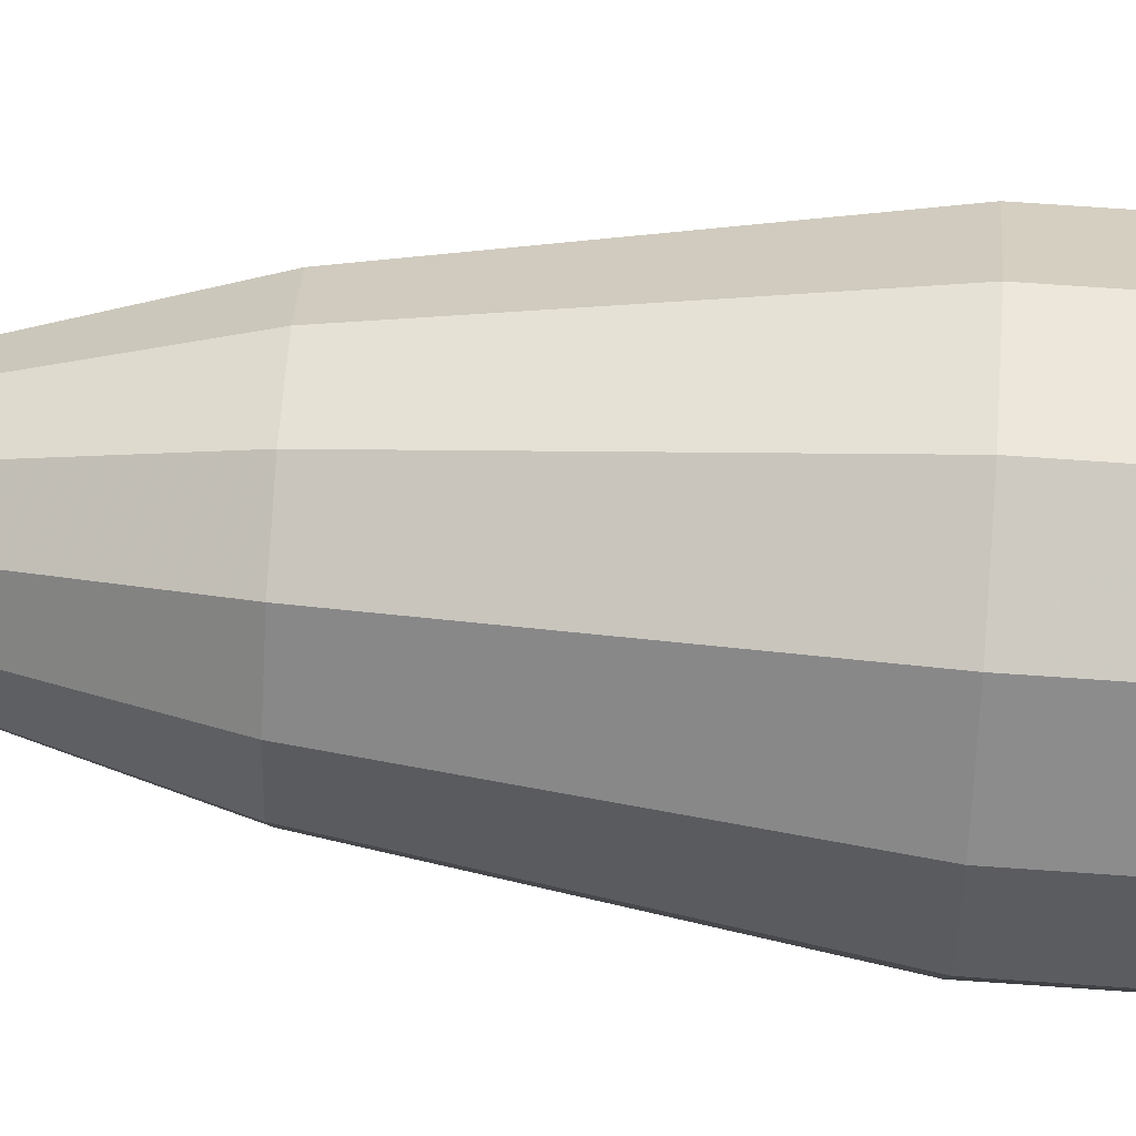
<metadata>
{"format":"obj","ext":"obj","renderer":"f3d","projection":"perspective","resolution":1024,"background":"white","views":[{"elev":70.4,"azim":-86.0,"up":"+Y"}]}
</metadata>
<code>
v 0.03529 3.5e-07 0.7549
v 0.03056 0.01765 0.7549
v 0.01765 0.03056 0.7549
v 0 0.03529 0.7549
v -0.01765 0.03056 0.7549
v -0.03056 0.01765 0.7549
v -0.03529 3.5e-07 0.7549
v -0.03056 -0.01765 0.7549
v -0.01765 -0.03056 0.7549
v 0 -0.03529 0.7549
v 0.01765 -0.03056 0.7549
v 0.03056 -0.01765 0.7549
v 0.02957 3.5e-07 0.7796
v 0.02561 0.01479 0.7796
v 0.01478 0.02561 0.7796
v 0 0.02957 0.7796
v -0.01478 0.02561 0.7796
v -0.02561 0.01479 0.7796
v -0.02957 3.5e-07 0.7796
v -0.02561 -0.01478 0.7796
v -0.01478 -0.02561 0.7796
v 0 -0.02957 0.7796
v 0.01478 -0.02561 0.7796
v 0.02561 -0.01478 0.7796
v 0.03802 3.5e-07 0.7549
v 0.03293 0.01901 0.7549
v 0.01901 0.03293 0.7549
v 0 0.03802 0.7549
v -0.01901 0.03293 0.7549
v -0.03293 0.01901 0.7549
v -0.03802 3.5e-07 0.7549
v -0.03293 -0.01901 0.7549
v -0.01901 -0.03293 0.7549
v 0 -0.03802 0.7549
v 0.01901 -0.03293 0.7549
v 0.03293 -0.01901 0.7549
v 0.08266 2.3e-07 0.5898
v 0.07159 0.04133 0.5898
v 0.04133 0.07159 0.5898
v 0 0.08266 0.5898
v -0.04133 0.07159 0.5898
v -0.07159 0.04133 0.5898
v -0.08266 2.3e-07 0.5898
v -0.07159 -0.04133 0.5898
v -0.04133 -0.07159 0.5898
v 0 -0.08266 0.5898
v 0.04133 -0.07159 0.5898
v 0.07159 -0.04133 0.5898
v 0.07812 2.3e-07 0.5873
v 0.06766 0.03906 0.5873
v 0.03906 0.06766 0.5873
v 0 0.07812 0.5873
v -0.03906 0.06766 0.5873
v -0.06766 0.03906 0.5873
v -0.07812 2.3e-07 0.5873
v -0.06766 -0.03906 0.5873
v -0.03906 -0.06766 0.5873
v 0 -0.07812 0.5873
v 0.03906 -0.06766 0.5873
v 0.06766 -0.03906 0.5873
v 0.1477 2.3e-07 0.4683
v 0.1279 0.07383 0.4683
v 0.07383 0.1279 0.4683
v 0 0.1477 0.4683
v -0.07383 0.1279 0.4683
v -0.1279 0.07383 0.4683
v -0.1477 2.3e-07 0.4683
v -0.1279 -0.07383 0.4683
v -0.07383 -0.1279 0.4683
v 0 -0.1477 0.4683
v 0.07383 -0.1279 0.4683
v 0.1279 -0.07383 0.4683
v 0.1477 2.3e-07 0.3725
v 0.1279 0.07383 0.3725
v 0.07383 0.1279 0.3725
v 0 0.1477 0.3725
v -0.07383 0.1279 0.3725
v -0.1279 0.07383 0.3725
v -0.1477 2.3e-07 0.3725
v -0.1279 -0.07383 0.3725
v -0.07383 -0.1279 0.3725
v 0 -0.1477 0.3725
v 0.07383 -0.1279 0.3725
v 0.1279 -0.07383 0.3725
v 0.1065 1.1e-07 0.1176
v 0.0922 0.05323 0.1176
v 0.05323 0.0922 0.1176
v 0 0.1065 0.1176
v -0.05323 0.0922 0.1176
v -0.0922 0.05323 0.1176
v -0.1065 2.3e-07 0.1176
v -0.0922 -0.05323 0.1176
v -0.05323 -0.0922 0.1176
v 0 -0.1065 0.1176
v 0.05323 -0.0922 0.1176
v 0.0922 -0.05323 0.1176
v 0.06067 1.1e-07 -0.04008
v 0.05255 0.03034 -0.04008
v 0.03034 0.05255 -0.04008
v 0 0.06067 -0.04008
v -0.03034 0.05255 -0.04008
v -0.05255 0.03034 -0.04008
v -0.06067 1.1e-07 -0.04008
v -0.05255 -0.03034 -0.04008
v -0.03034 -0.05255 -0.04008
v 0 -0.06067 -0.04008
v 0.03034 -0.05255 -0.04008
v 0.05255 -0.03034 -0.04008
v 0.06067 1.1e-07 -0.08297
v 0.05255 0.03034 -0.08297
v 0.03034 0.05255 -0.08297
v 0 0.06067 -0.08297
v -0.03034 0.05255 -0.08297
v -0.05255 0.03034 -0.08297
v -0.06067 1.1e-07 -0.08297
v -0.05255 -0.03034 -0.08297
v -0.03034 -0.05255 -0.08297
v 0 -0.06067 -0.08297
v 0.03034 -0.05255 -0.08297
v 0.05255 -0.03034 -0.08297
v 0.05683 1.1e-07 -0.08297
v 0.04921 0.02841 -0.08297
v 0.02841 0.04921 -0.08297
v 0 0.05683 -0.08297
v -0.02841 0.04921 -0.08297
v -0.04921 0.02841 -0.08297
v -0.05683 1.1e-07 -0.08297
v -0.04921 -0.02841 -0.08297
v -0.02841 -0.04921 -0.08297
v 0 -0.05683 -0.08297
v 0.02841 -0.04921 -0.08297
v 0.04921 -0.02841 -0.08297
v 0.05683 1.1e-07 -0.08502
v 0.04921 0.02841 -0.08502
v 0.02841 0.04921 -0.08502
v 0 0.05683 -0.08502
v -0.02841 0.04921 -0.08502
v -0.04921 0.02841 -0.08502
v -0.05683 1.1e-07 -0.08502
v -0.04921 -0.02841 -0.08502
v -0.02841 -0.04921 -0.08502
v 0 -0.05683 -0.08502
v 0.02841 -0.04921 -0.08502
v 0.04921 -0.02841 -0.08502
v 0.05957 1.1e-07 -0.08502
v 0.05159 0.02979 -0.08502
v 0.02979 0.05159 -0.08502
v 0 0.05957 -0.08502
v -0.02979 0.05159 -0.08502
v -0.05159 0.02979 -0.08502
v -0.05958 1.1e-07 -0.08502
v -0.05159 -0.02979 -0.08502
v -0.02979 -0.05159 -0.08502
v 0 -0.05957 -0.08502
v 0.02979 -0.05159 -0.08502
v 0.05159 -0.02979 -0.08502
v 0.05957 1.1e-07 -0.3481
v 0.05159 0.02979 -0.3481
v 0.02979 0.05159 -0.3481
v 0 0.05957 -0.3481
v -0.02979 0.05159 -0.3481
v -0.05159 0.02979 -0.3481
v -0.05958 1.1e-07 -0.3481
v -0.05159 -0.02979 -0.3481
v -0.02979 -0.05159 -0.3481
v 0 -0.05957 -0.3481
v 0.02979 -0.05159 -0.3481
v 0.05159 -0.02979 -0.3481
v 0.04295 1.1e-07 -0.3481
v 0.0372 0.02148 -0.3481
v 0.02148 0.0372 -0.3481
v 0 0.04295 -0.3481
v -0.02148 0.0372 -0.3481
v -0.0372 0.02148 -0.3481
v -0.04295 1.1e-07 -0.3481
v -0.0372 -0.02148 -0.3481
v -0.02148 -0.0372 -0.3481
v 0 -0.04295 -0.3481
v 0.02148 -0.0372 -0.3481
v 0.0372 -0.02148 -0.3481
v 0.03658 1.1e-07 -0.3407
v 0.03168 0.01829 -0.3407
v 0.01829 0.03168 -0.3407
v 0 0.03658 -0.3407
v -0.01829 0.03168 -0.3407
v -0.03168 0.01829 -0.3407
v -0.03658 1.1e-07 -0.3407
v -0.03168 -0.01829 -0.3407
v -0.01829 -0.03168 -0.3407
v 0 -0.03658 -0.3407
v 0.01829 -0.03168 -0.3407
v 0.03168 -0.01829 -0.3407
v 0.008388 -3.624e-05 -0.3407
v -3.671e-05 0.008385 -0.3407
v -0.00839 -3.624e-05 -0.3407
v 3.624e-05 -0.008393 -0.3407
v 0.01038 3.5e-07 0.7857
v 0.008986 0.005189 0.7857
v 0.005188 0.008987 0.7857
v 0 0.01038 0.7857
v -0.005188 0.008987 0.7857
v -0.008986 0.005189 0.7857
v -0.01038 3.5e-07 0.7857
v -0.008986 -0.005188 0.7857
v -0.005188 -0.008986 0.7857
v 0 -0.01038 0.7857
v 0.005188 -0.008986 0.7857
v 0.008986 -0.005188 0.7857
v 0.007751 3.5e-07 0.7919
v 0.006713 0.003876 0.7919
v 0.003876 0.006713 0.7919
v 0 0.007752 0.7919
v -0.003876 0.006713 0.7919
v -0.006713 0.003876 0.7919
v -0.007752 3.5e-07 0.7919
v -0.006713 -0.003875 0.7919
v -0.003876 -0.006713 0.7919
v 0 -0.007751 0.7919
v 0.003876 -0.006713 0.7919
v 0.006713 -0.003875 0.7919
v 2.622e-05 -1.502e-05 0.7919
v 0.006311 0.04334 -0.118
v 0.006311 0.04334 -0.1573
v 0.006311 0.06549 -0.118
v 0.006311 0.08525 -0.1573
v 0.006312 0.04334 -0.3292
v 0.006312 0.08525 -0.3292
v 0.006312 0.1379 -0.1719
v 0.006312 0.1379 -0.3292
v 0.0003328 0.04334 -0.1573
v 0.0003328 0.06549 -0.118
v 0.0003328 0.08525 -0.1573
v 0.0003328 0.04334 -0.3292
v 0.0003328 0.1379 -0.1719
v -0.005646 0.06549 -0.118
v -0.005646 0.04334 -0.118
v -0.005646 0.04334 -0.1573
v -0.005646 0.08525 -0.1573
v -0.005646 0.04334 -0.3292
v -0.005646 0.08525 -0.3292
v -0.005646 0.1379 -0.3292
v -0.005646 0.1379 -0.1719
v 0.0003328 0.04334 -0.118
v 0.0003328 0.08525 -0.3292
v 0.0003328 0.1379 -0.3292
v 0.006312 0.09426 -0.1692
v 0.006312 0.09426 -0.3202
v 0.006312 0.1289 -0.3202
v 0.006312 0.1289 -0.1788
v -0.005646 0.09426 -0.3202
v -0.005646 0.09426 -0.1692
v -0.005646 0.1289 -0.1788
v -0.005646 0.1289 -0.3202
v 0.001381 0.09551 -0.1748
v 0.001381 0.09551 -0.3149
v 0.001381 0.1276 -0.3149
v 0.001381 0.1276 -0.1837
v -0.0007157 0.09551 -0.3149
v -0.0007157 0.09551 -0.1748
v -0.0007157 0.1276 -0.1837
v -0.0007157 0.1276 -0.3149
v 0.04069 0.0162 -0.118
v 0.04069 0.0162 -0.1573
v 0.05987 0.02728 -0.118
v 0.07699 0.03716 -0.1573
v 0.04069 0.0162 -0.3292
v 0.07699 0.03716 -0.3292
v 0.1226 0.06348 -0.1719
v 0.1226 0.06348 -0.3292
v 0.0377 0.02138 -0.1573
v 0.05689 0.03246 -0.118
v 0.074 0.04234 -0.1573
v 0.0377 0.02138 -0.3292
v 0.1196 0.06866 -0.1719
v 0.0539 0.03764 -0.118
v 0.03471 0.02656 -0.118
v 0.03471 0.02656 -0.1573
v 0.07101 0.04752 -0.1573
v 0.03471 0.02656 -0.3292
v 0.07101 0.04752 -0.3292
v 0.1166 0.07384 -0.3292
v 0.1166 0.07384 -0.1719
v 0.0377 0.02138 -0.118
v 0.074 0.04234 -0.3292
v 0.1196 0.06866 -0.3292
v 0.08479 0.04166 -0.1692
v 0.08479 0.04166 -0.3202
v 0.1148 0.05898 -0.3202
v 0.1148 0.05898 -0.1788
v 0.07881 0.05202 -0.3202
v 0.07881 0.05202 -0.1692
v 0.1088 0.06933 -0.1788
v 0.1088 0.06933 -0.3202
v 0.0834 0.04656 -0.1748
v 0.0834 0.04656 -0.3149
v 0.1112 0.06262 -0.3149
v 0.1112 0.06262 -0.1837
v 0.08235 0.04837 -0.3149
v 0.08235 0.04837 -0.1748
v 0.1102 0.06444 -0.1837
v 0.1102 0.06444 -0.3149
v 0.03438 -0.02714 -0.118
v 0.03438 -0.02714 -0.1573
v 0.05356 -0.03821 -0.118
v 0.07067 -0.04809 -0.1573
v 0.03438 -0.02714 -0.3292
v 0.07067 -0.04809 -0.3292
v 0.1163 -0.07441 -0.1719
v 0.1163 -0.07441 -0.3292
v 0.03737 -0.02196 -0.1573
v 0.05655 -0.03303 -0.118
v 0.07366 -0.04291 -0.1573
v 0.03737 -0.02196 -0.3292
v 0.1193 -0.06924 -0.1719
v 0.05954 -0.02786 -0.118
v 0.04036 -0.01678 -0.118
v 0.04036 -0.01678 -0.1573
v 0.07665 -0.03774 -0.1573
v 0.04036 -0.01678 -0.3292
v 0.07665 -0.03774 -0.3292
v 0.1222 -0.06406 -0.3292
v 0.1222 -0.06406 -0.1719
v 0.03737 -0.02196 -0.118
v 0.07366 -0.04291 -0.3292
v 0.1193 -0.06924 -0.3292
v 0.07848 -0.0526 -0.1692
v 0.07848 -0.0526 -0.3202
v 0.1085 -0.06991 -0.3202
v 0.1085 -0.06991 -0.1788
v 0.08446 -0.04224 -0.3202
v 0.08446 -0.04224 -0.1692
v 0.1144 -0.05955 -0.1788
v 0.1144 -0.05955 -0.3202
v 0.08202 -0.04895 -0.1748
v 0.08202 -0.04895 -0.3149
v 0.1098 -0.06502 -0.3149
v 0.1098 -0.06502 -0.1837
v 0.08307 -0.04713 -0.3149
v 0.08307 -0.04713 -0.1748
v 0.1109 -0.0632 -0.1837
v 0.1109 -0.0632 -0.3149
v -0.006312 -0.04334 -0.118
v -0.006312 -0.04334 -0.1573
v -0.006312 -0.06549 -0.118
v -0.006312 -0.08525 -0.1573
v -0.006312 -0.04334 -0.3292
v -0.006312 -0.08525 -0.3292
v -0.006312 -0.1379 -0.1719
v -0.006312 -0.1379 -0.3292
v -0.0003328 -0.04334 -0.1573
v -0.0003328 -0.06549 -0.118
v -0.0003328 -0.08525 -0.1573
v -0.0003328 -0.04334 -0.3292
v -0.0003328 -0.1379 -0.1719
v 0.005646 -0.06549 -0.118
v 0.005646 -0.04334 -0.118
v 0.005646 -0.04334 -0.1573
v 0.005646 -0.08525 -0.1573
v 0.005646 -0.04334 -0.3292
v 0.005646 -0.08525 -0.3292
v 0.005646 -0.1379 -0.3292
v 0.005646 -0.1379 -0.1719
v -0.0003328 -0.04334 -0.118
v -0.0003328 -0.08525 -0.3292
v -0.0003328 -0.1379 -0.3292
v -0.006312 -0.09426 -0.1692
v -0.006312 -0.09426 -0.3202
v -0.006312 -0.1289 -0.3202
v -0.006312 -0.1289 -0.1788
v 0.005646 -0.09426 -0.3202
v 0.005646 -0.09426 -0.1692
v 0.005646 -0.1289 -0.1788
v 0.005646 -0.1289 -0.3202
v -0.001381 -0.09551 -0.1748
v -0.001381 -0.09551 -0.3149
v -0.001381 -0.1276 -0.3149
v -0.001381 -0.1276 -0.1837
v 0.0007152 -0.09551 -0.3149
v 0.0007152 -0.09551 -0.1748
v 0.0007152 -0.1276 -0.1837
v 0.0007152 -0.1276 -0.3149
v -0.04069 -0.0162 -0.118
v -0.04069 -0.0162 -0.1573
v -0.05988 -0.02728 -0.118
v -0.07699 -0.03716 -0.1573
v -0.04069 -0.0162 -0.3292
v -0.07699 -0.03716 -0.3292
v -0.1226 -0.06348 -0.1719
v -0.1226 -0.06348 -0.3292
v -0.0377 -0.02138 -0.1573
v -0.05689 -0.03246 -0.118
v -0.074 -0.04234 -0.1573
v -0.0377 -0.02138 -0.3292
v -0.1196 -0.06866 -0.1719
v -0.0539 -0.03764 -0.118
v -0.03471 -0.02656 -0.118
v -0.03471 -0.02656 -0.1573
v -0.07101 -0.04752 -0.1573
v -0.03471 -0.02656 -0.3292
v -0.07101 -0.04752 -0.3292
v -0.1166 -0.07384 -0.3292
v -0.1166 -0.07384 -0.1719
v -0.0377 -0.02138 -0.118
v -0.074 -0.04234 -0.3292
v -0.1196 -0.06866 -0.3292
v -0.08479 -0.04166 -0.1692
v -0.08479 -0.04166 -0.3202
v -0.1148 -0.05898 -0.3202
v -0.1148 -0.05898 -0.1788
v -0.07881 -0.05202 -0.3202
v -0.07881 -0.05202 -0.1692
v -0.1088 -0.06933 -0.1788
v -0.1088 -0.06933 -0.3202
v -0.0834 -0.04656 -0.1748
v -0.0834 -0.04656 -0.3149
v -0.1112 -0.06262 -0.3149
v -0.1112 -0.06262 -0.1837
v -0.08235 -0.04837 -0.3149
v -0.08235 -0.04837 -0.1748
v -0.1102 -0.06444 -0.1837
v -0.1102 -0.06444 -0.3149
v -0.03438 0.02714 -0.118
v -0.03438 0.02714 -0.1573
v -0.05356 0.03821 -0.118
v -0.07067 0.04809 -0.1573
v -0.03438 0.02714 -0.3292
v -0.07067 0.04809 -0.3292
v -0.1163 0.07441 -0.1719
v -0.1163 0.07441 -0.3292
v -0.03737 0.02196 -0.1573
v -0.05655 0.03304 -0.118
v -0.07366 0.04291 -0.1573
v -0.03737 0.02196 -0.3292
v -0.1193 0.06924 -0.1719
v -0.05954 0.02786 -0.118
v -0.04036 0.01678 -0.118
v -0.04036 0.01678 -0.1573
v -0.07665 0.03774 -0.1573
v -0.04036 0.01678 -0.3292
v -0.07665 0.03774 -0.3292
v -0.1222 0.06406 -0.3292
v -0.1222 0.06406 -0.1719
v -0.03737 0.02196 -0.118
v -0.07366 0.04291 -0.3292
v -0.1193 0.06924 -0.3292
v -0.07848 0.0526 -0.1692
v -0.07848 0.0526 -0.3202
v -0.1085 0.06991 -0.3202
v -0.1085 0.06991 -0.1788
v -0.08446 0.04224 -0.3202
v -0.08446 0.04224 -0.1692
v -0.1144 0.05955 -0.1788
v -0.1144 0.05955 -0.3202
v -0.08202 0.04895 -0.1748
v -0.08202 0.04895 -0.3149
v -0.1099 0.06502 -0.3149
v -0.1098 0.06502 -0.1837
v -0.08307 0.04713 -0.3149
v -0.08307 0.04713 -0.1748
v -0.1109 0.0632 -0.1837
v -0.1109 0.0632 -0.3149
g Group19611
f 14 13 1 2
f 15 14 2 3
f 16 15 3 4
f 17 16 4 5
f 18 17 5 6
f 19 18 6 7
f 20 19 7 8
f 21 20 8 9
f 22 21 9 10
f 23 22 10 11
f 24 23 11 12
f 13 24 12 1
f 25 26 2 1
f 26 27 3 2
f 27 28 4 3
f 28 29 5 4
f 29 30 6 5
f 30 31 7 6
f 31 32 8 7
f 32 33 9 8
f 33 34 10 9
f 34 35 11 10
f 35 36 12 11
f 36 25 1 12
f 37 38 26 25
f 38 39 27 26
f 39 40 28 27
f 40 41 29 28
f 41 42 30 29
f 42 43 31 30
f 43 44 32 31
f 44 45 33 32
f 45 46 34 33
f 46 47 35 34
f 47 48 36 35
f 48 37 25 36
f 49 50 38 37
f 50 51 39 38
f 51 52 40 39
f 52 53 41 40
f 53 54 42 41
f 54 55 43 42
f 55 56 44 43
f 56 57 45 44
f 57 58 46 45
f 58 59 47 46
f 59 60 48 47
f 60 49 37 48
f 61 62 50 49
f 62 63 51 50
f 63 64 52 51
f 64 65 53 52
f 65 66 54 53
f 66 67 55 54
f 67 68 56 55
f 68 69 57 56
f 69 70 58 57
f 70 71 59 58
f 71 72 60 59
f 72 61 49 60
f 73 74 62 61
f 74 75 63 62
f 75 76 64 63
f 76 77 65 64
f 77 78 66 65
f 78 79 67 66
f 79 80 68 67
f 80 81 69 68
f 81 82 70 69
f 82 83 71 70
f 83 84 72 71
f 84 73 61 72
f 85 86 74 73
f 86 87 75 74
f 87 88 76 75
f 88 89 77 76
f 89 90 78 77
f 90 91 79 78
f 91 92 80 79
f 92 93 81 80
f 93 94 82 81
f 94 95 83 82
f 95 96 84 83
f 96 85 73 84
f 97 98 86 85
f 98 99 87 86
f 99 100 88 87
f 100 101 89 88
f 101 102 90 89
f 102 103 91 90
f 103 104 92 91
f 104 105 93 92
f 105 106 94 93
f 106 107 95 94
f 107 108 96 95
f 108 97 85 96
f 109 110 98 97
f 110 111 99 98
f 111 112 100 99
f 112 113 101 100
f 113 114 102 101
f 114 115 103 102
f 115 116 104 103
f 116 117 105 104
f 117 118 106 105
f 118 119 107 106
f 119 120 108 107
f 120 109 97 108
f 121 122 110 109
f 122 123 111 110
f 123 124 112 111
f 124 125 113 112
f 125 126 114 113
f 126 127 115 114
f 127 128 116 115
f 128 129 117 116
f 129 130 118 117
f 130 131 119 118
f 131 132 120 119
f 132 121 109 120
f 133 134 122 121
f 134 135 123 122
f 135 136 124 123
f 136 137 125 124
f 137 138 126 125
f 138 139 127 126
f 139 140 128 127
f 140 141 129 128
f 141 142 130 129
f 142 143 131 130
f 143 144 132 131
f 144 133 121 132
f 145 146 134 133
f 146 147 135 134
f 147 148 136 135
f 148 149 137 136
f 149 150 138 137
f 150 151 139 138
f 151 152 140 139
f 152 153 141 140
f 153 154 142 141
f 154 155 143 142
f 155 156 144 143
f 156 145 133 144
f 157 158 146 145
f 158 159 147 146
f 159 160 148 147
f 160 161 149 148
f 161 162 150 149
f 162 163 151 150
f 163 164 152 151
f 164 165 153 152
f 165 166 154 153
f 166 167 155 154
f 167 168 156 155
f 168 157 145 156
f 169 170 158 157
f 170 171 159 158
f 171 172 160 159
f 172 173 161 160
f 173 174 162 161
f 174 175 163 162
f 175 176 164 163
f 176 177 165 164
f 177 178 166 165
f 178 179 167 166
f 179 180 168 167
f 180 169 157 168
f 181 182 170 169
f 182 183 171 170
f 183 184 172 171
f 184 185 173 172
f 185 186 174 173
f 186 187 175 174
f 187 188 176 175
f 188 189 177 176
f 189 190 178 177
f 190 191 179 178
f 191 192 180 179
f 192 181 169 180
f 193 182 181
f 193 194 183 182
f 194 184 183
f 194 185 184
f 194 195 186 185
f 195 187 186
f 195 188 187
f 195 196 189 188
f 196 190 189
f 196 191 190
f 196 193 192 191
f 193 181 192
f 198 197 13 14
f 199 198 14 15
f 200 199 15 16
f 201 200 16 17
f 202 201 17 18
f 203 202 18 19
f 204 203 19 20
f 205 204 20 21
f 206 205 21 22
f 207 206 22 23
f 208 207 23 24
f 197 208 24 13
f 210 209 197 198
f 211 210 198 199
f 212 211 199 200
f 213 212 200 201
f 214 213 201 202
f 215 214 202 203
f 216 215 203 204
f 217 216 204 205
f 218 217 205 206
f 219 218 206 207
f 220 219 207 208
f 209 220 208 197
f 221 209 210
f 221 210 211
f 221 211 212
f 221 212 213
f 221 213 214
f 221 214 215
f 221 215 216
f 221 216 217
f 221 217 218
f 221 218 219
f 221 219 220
f 221 220 209
f 225 224 222 223
f 226 227 225 223
f 256 257 254 255
f 243 222 224 231
f 231 224 225 232
f 230 223 222 243
f 233 226 223 230
f 244 227 226 233
f 232 225 228 234
f 245 229 227 244
f 234 228 229 245
f 238 237 236 235
f 239 237 238 240
f 261 258 259 260
f 243 231 235 236
f 231 232 238 235
f 230 243 236 237
f 233 230 237 239
f 244 233 239 240
f 232 234 242 238
f 245 244 240 241
f 234 245 241 242
f 247 246 225 227
f 248 247 227 229
f 249 248 229 228
f 246 249 228 225
f 251 250 240 238
f 252 251 238 242
f 253 252 242 241
f 250 253 241 240
f 255 254 246 247
f 256 255 247 248
f 257 256 248 249
f 254 257 249 246
f 259 258 250 251
f 260 259 251 252
f 261 260 252 253
f 258 261 253 250
f 265 264 262 263
f 266 267 265 263
f 296 297 294 295
f 283 262 264 271
f 271 264 265 272
f 270 263 262 283
f 273 266 263 270
f 284 267 266 273
f 272 265 268 274
f 285 269 267 284
f 274 268 269 285
f 278 277 276 275
f 279 277 278 280
f 301 298 299 300
f 283 271 275 276
f 271 272 278 275
f 270 283 276 277
f 273 270 277 279
f 284 273 279 280
f 272 274 282 278
f 285 284 280 281
f 274 285 281 282
f 287 286 265 267
f 288 287 267 269
f 289 288 269 268
f 286 289 268 265
f 291 290 280 278
f 292 291 278 282
f 293 292 282 281
f 290 293 281 280
f 295 294 286 287
f 296 295 287 288
f 297 296 288 289
f 294 297 289 286
f 299 298 290 291
f 300 299 291 292
f 301 300 292 293
f 298 301 293 290
f 305 304 302 303
f 306 307 305 303
f 336 337 334 335
f 323 302 304 311
f 311 304 305 312
f 310 303 302 323
f 313 306 303 310
f 324 307 306 313
f 312 305 308 314
f 325 309 307 324
f 314 308 309 325
f 318 317 316 315
f 319 317 318 320
f 341 338 339 340
f 323 311 315 316
f 311 312 318 315
f 310 323 316 317
f 313 310 317 319
f 324 313 319 320
f 312 314 322 318
f 325 324 320 321
f 314 325 321 322
f 327 326 305 307
f 328 327 307 309
f 329 328 309 308
f 326 329 308 305
f 331 330 320 318
f 332 331 318 322
f 333 332 322 321
f 330 333 321 320
f 335 334 326 327
f 336 335 327 328
f 337 336 328 329
f 334 337 329 326
f 339 338 330 331
f 340 339 331 332
f 341 340 332 333
f 338 341 333 330
f 345 344 342 343
f 346 347 345 343
f 376 377 374 375
f 363 342 344 351
f 351 344 345 352
f 350 343 342 363
f 353 346 343 350
f 364 347 346 353
f 352 345 348 354
f 365 349 347 364
f 354 348 349 365
f 358 357 356 355
f 359 357 358 360
f 381 378 379 380
f 363 351 355 356
f 351 352 358 355
f 350 363 356 357
f 353 350 357 359
f 364 353 359 360
f 352 354 362 358
f 365 364 360 361
f 354 365 361 362
f 367 366 345 347
f 368 367 347 349
f 369 368 349 348
f 366 369 348 345
f 371 370 360 358
f 372 371 358 362
f 373 372 362 361
f 370 373 361 360
f 375 374 366 367
f 376 375 367 368
f 377 376 368 369
f 374 377 369 366
f 379 378 370 371
f 380 379 371 372
f 381 380 372 373
f 378 381 373 370
f 385 384 382 383
f 386 387 385 383
f 416 417 414 415
f 403 382 384 391
f 391 384 385 392
f 390 383 382 403
f 393 386 383 390
f 404 387 386 393
f 392 385 388 394
f 405 389 387 404
f 394 388 389 405
f 398 397 396 395
f 399 397 398 400
f 421 418 419 420
f 403 391 395 396
f 391 392 398 395
f 390 403 396 397
f 393 390 397 399
f 404 393 399 400
f 392 394 402 398
f 405 404 400 401
f 394 405 401 402
f 407 406 385 387
f 408 407 387 389
f 409 408 389 388
f 406 409 388 385
f 411 410 400 398
f 412 411 398 402
f 413 412 402 401
f 410 413 401 400
f 415 414 406 407
f 416 415 407 408
f 417 416 408 409
f 414 417 409 406
f 419 418 410 411
f 420 419 411 412
f 421 420 412 413
f 418 421 413 410
f 425 424 422 423
f 426 427 425 423
f 456 457 454 455
f 443 422 424 431
f 431 424 425 432
f 430 423 422 443
f 433 426 423 430
f 444 427 426 433
f 432 425 428 434
f 445 429 427 444
f 434 428 429 445
f 438 437 436 435
f 439 437 438 440
f 461 458 459 460
f 443 431 435 436
f 431 432 438 435
f 430 443 436 437
f 433 430 437 439
f 444 433 439 440
f 432 434 442 438
f 445 444 440 441
f 434 445 441 442
f 447 446 425 427
f 448 447 427 429
f 449 448 429 428
f 446 449 428 425
f 451 450 440 438
f 452 451 438 442
f 453 452 442 441
f 450 453 441 440
f 455 454 446 447
f 456 455 447 448
f 457 456 448 449
f 454 457 449 446
f 459 458 450 451
f 460 459 451 452
f 461 460 452 453
f 458 461 453 450
f 193 196 195 194

</code>
